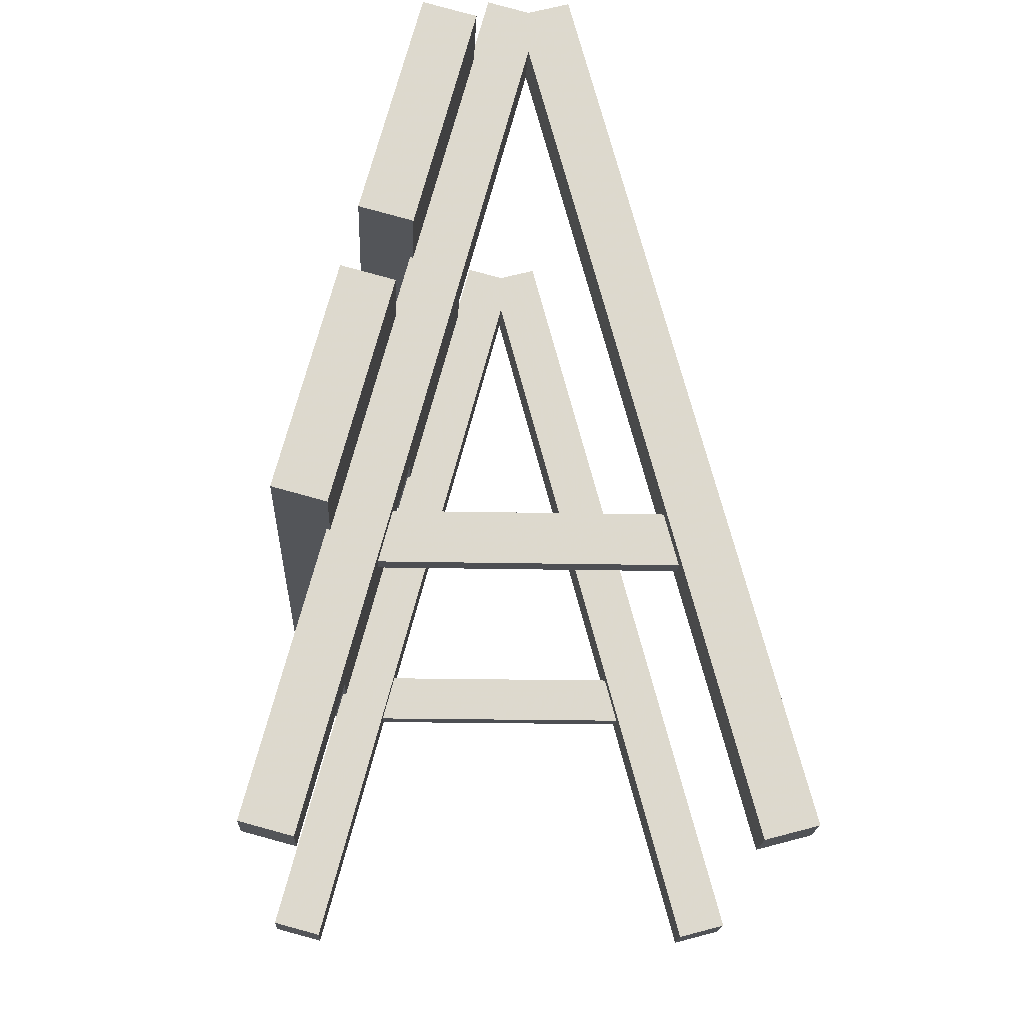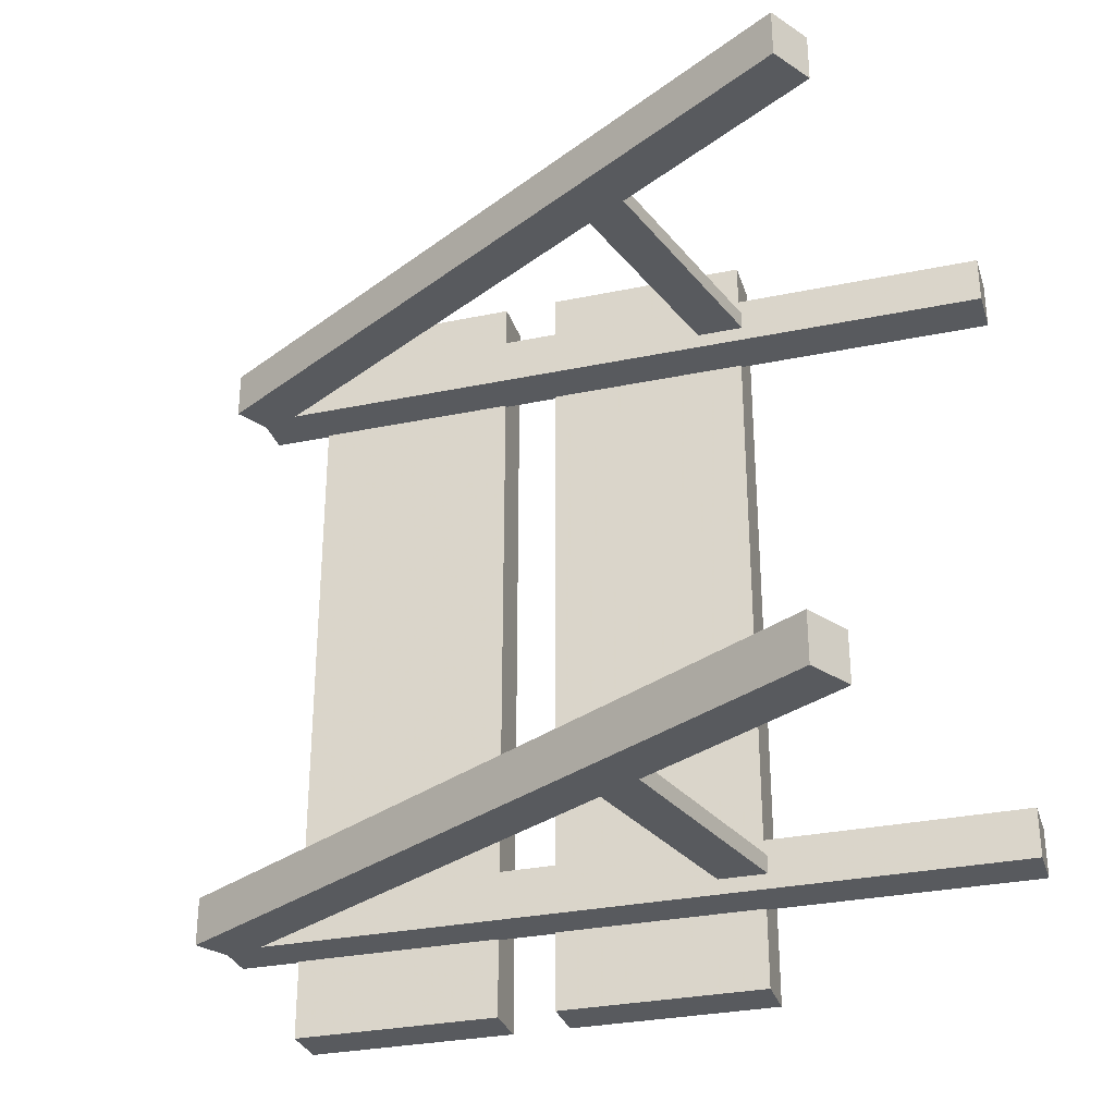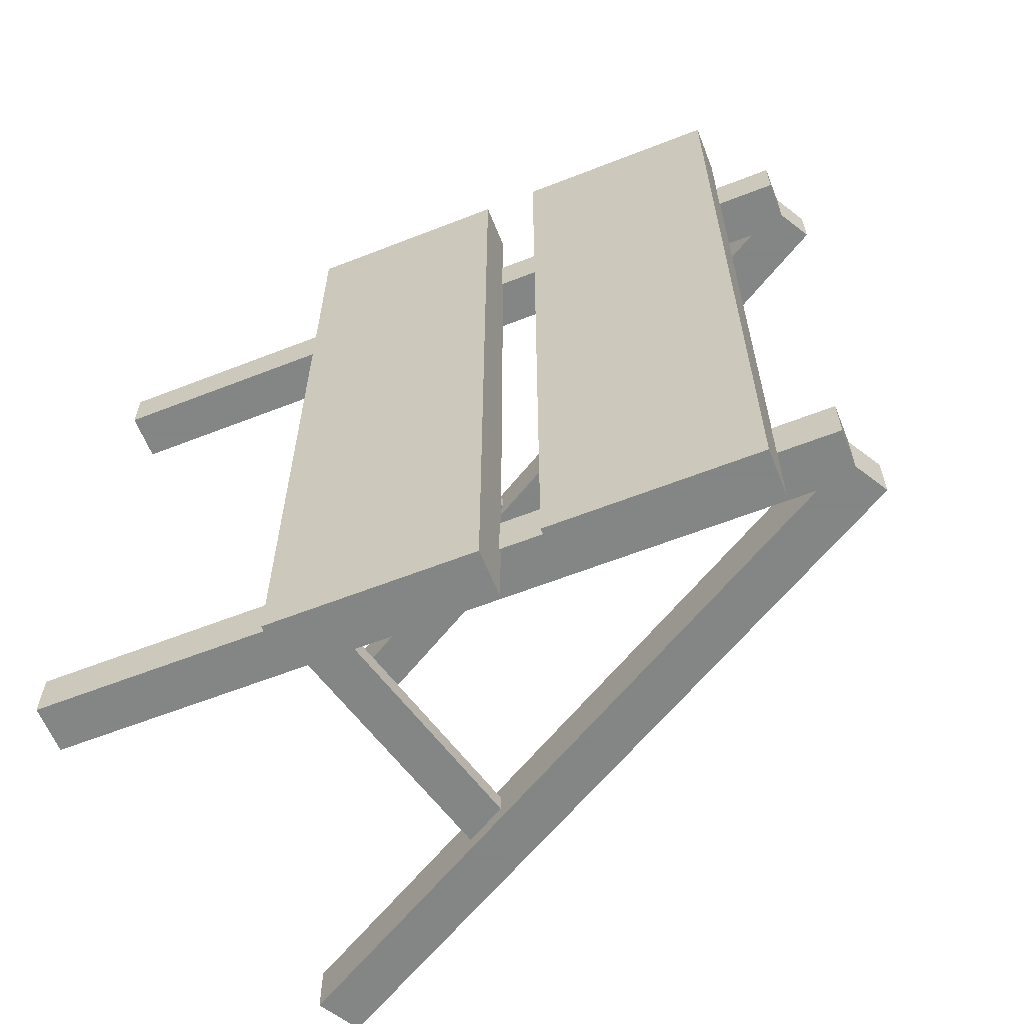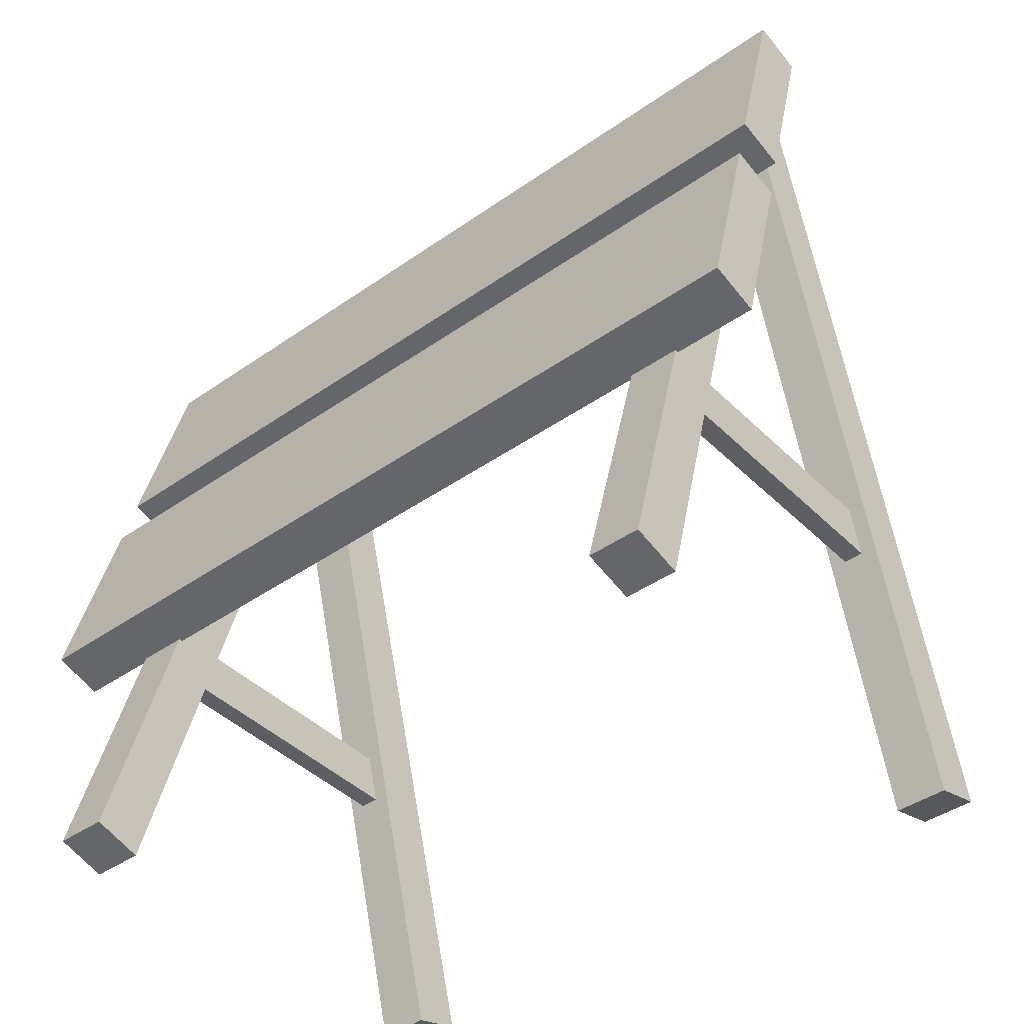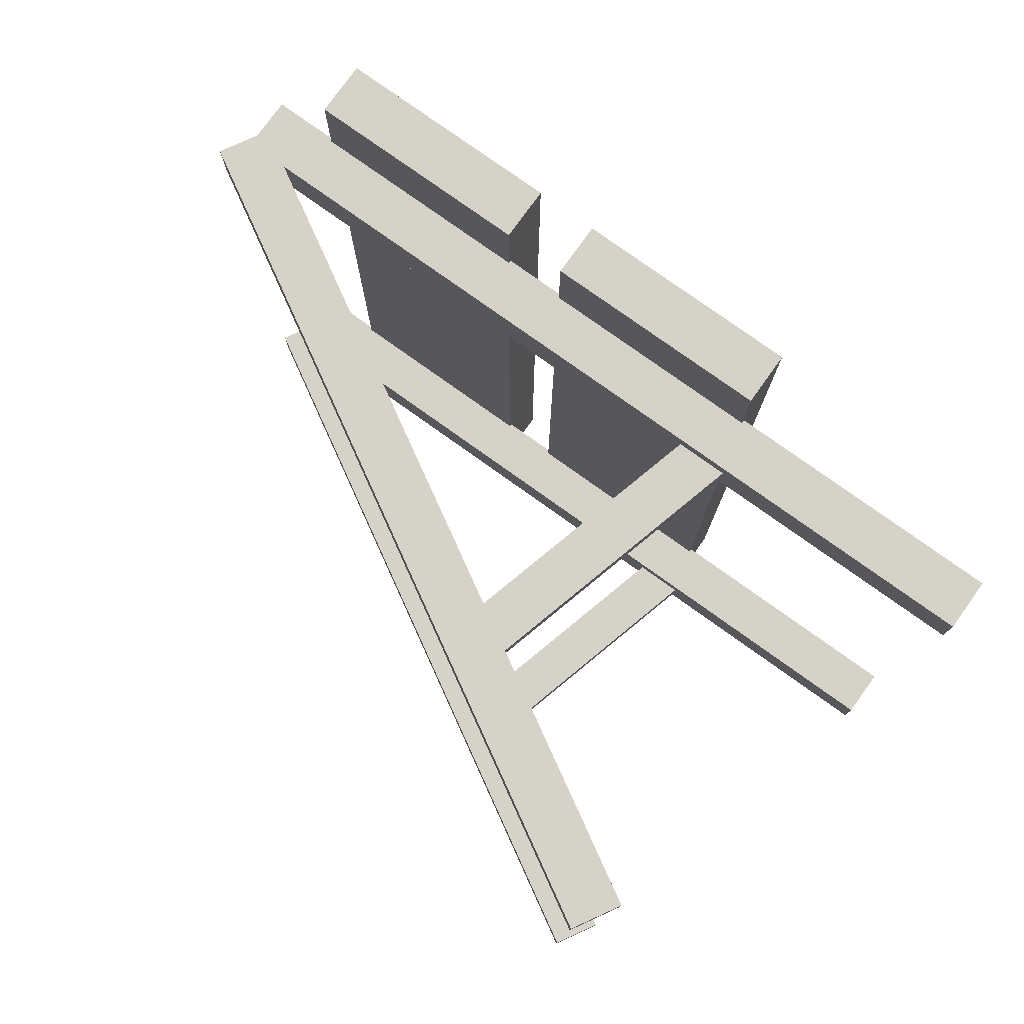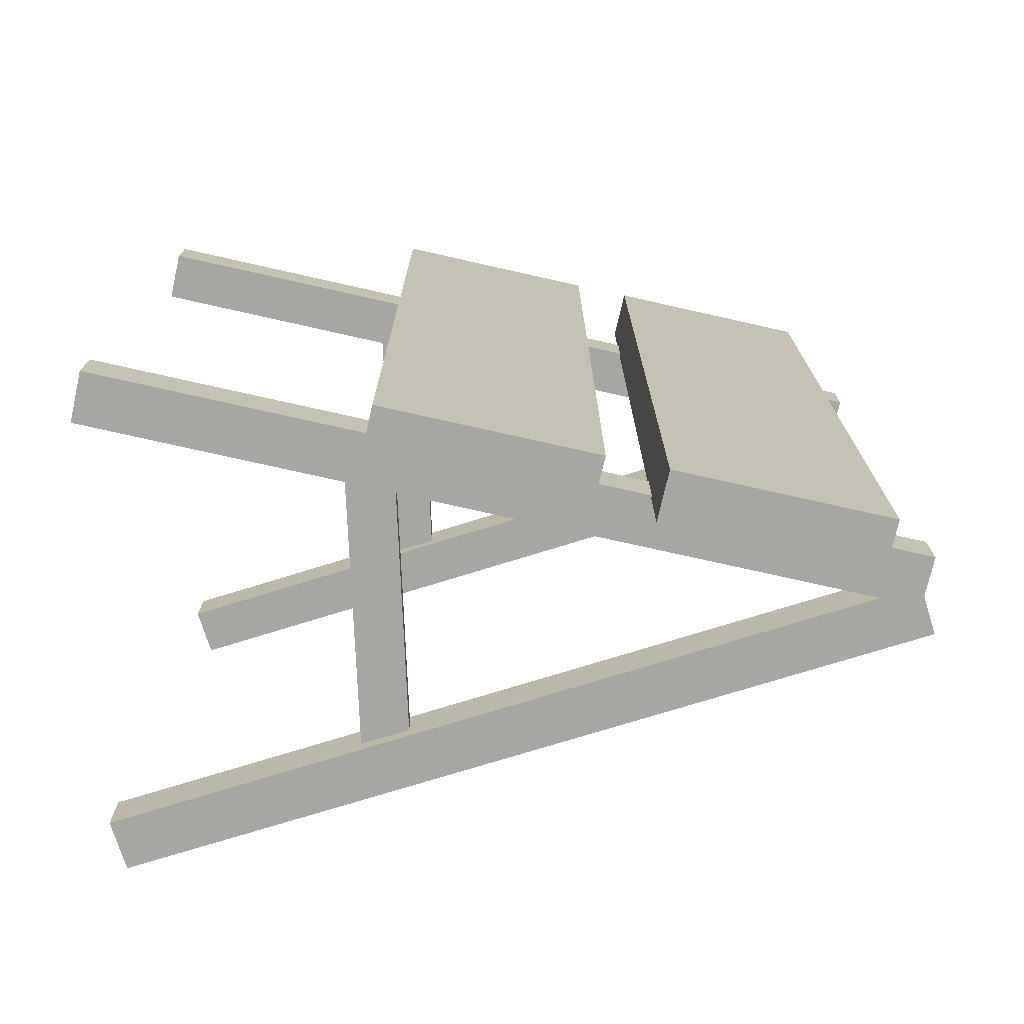
<metadata>
{"format":"obj","ext":"obj","renderer":"f3d","projection":"perspective","resolution":1024,"background":"white","views":[{"elev":-17.6,"azim":177.4,"up":"+Y"},{"elev":-30.6,"azim":-58.3,"up":"+Z"},{"elev":-61.6,"azim":126.7,"up":"+Z"},{"elev":-41.8,"azim":130.3,"up":"+Y"},{"elev":78.0,"azim":-39.4,"up":"+Z"},{"elev":-74.0,"azim":92.3,"up":"+Z"}]}
</metadata>
<code>
o Road_Barrier_Type1_Cube.026
v -0.2786 0.007652 0.4046
v -0.0302 0.9345 0.4046
v -0.2786 0.007652 0.3454
v -0.0302 0.9345 0.3454
v -0.2214 -0.007652 0.4046
v 0.02692 0.9192 0.4046
v -0.2214 -0.007652 0.3454
v 0.02692 0.9192 0.3454
v -0.2786 0.007652 -0.3454
v -0.0302 0.9345 -0.3454
v -0.2786 0.007652 -0.4046
v -0.0302 0.9345 -0.4046
v -0.2214 -0.007652 -0.3454
v 0.02692 0.9192 -0.3454
v -0.2214 -0.007652 -0.4046
v 0.02692 0.9192 -0.4046
v 0.2509 -0.007652 -0.3454
v 0.002535 0.9192 -0.3454
v 0.2509 -0.007652 -0.4046
v 0.002535 0.9192 -0.4046
v 0.308 0.007652 -0.3454
v 0.05965 0.9345 -0.3454
v 0.308 0.007652 -0.4046
v 0.05965 0.9345 -0.4046
v 0.2509 -0.007652 0.4046
v 0.002535 0.9192 0.4046
v 0.2509 -0.007652 0.3454
v 0.002535 0.9192 0.3454
v 0.308 0.007652 0.4046
v 0.05965 0.9345 0.4046
v 0.308 0.007652 0.3454
v 0.05965 0.9345 0.3454
v 0.1979 0.637 0.5
v 0.1332 0.8785 0.5
v 0.1979 0.637 -0.5
v 0.1332 0.8785 -0.5
v 0.1402 0.6215 0.5
v 0.07552 0.863 0.5
v 0.1402 0.6215 -0.5
v 0.07552 0.863 -0.5
v 0.2799 0.3284 0.5
v 0.2152 0.5699 0.5
v 0.2799 0.3284 -0.5
v 0.2152 0.5699 -0.5
v 0.2223 0.3129 0.5
v 0.1576 0.5544 0.5
v 0.2223 0.3129 -0.5
v 0.1576 0.5544 -0.5
v -0.1769 0.2847 -0.3862
v -0.1769 0.3403 -0.3862
v -0.1769 0.2847 -0.3638
v -0.1769 0.3403 -0.3638
v 0.1769 0.2847 -0.3862
v 0.1769 0.3403 -0.3862
v 0.1769 0.2847 -0.3638
v 0.1769 0.3403 -0.3638
v -0.1769 0.2847 0.3638
v -0.1769 0.3403 0.3638
v -0.1769 0.2847 0.3862
v -0.1769 0.3403 0.3862
v 0.1769 0.2847 0.3638
v 0.1769 0.3403 0.3638
v 0.1769 0.2847 0.3862
v 0.1769 0.3403 0.3862
v 0.1979 0.637 -0.3
v 0.1979 0.637 -0.1
v 0.1979 0.637 0.1
v 0.1979 0.637 0.3
v 0.1332 0.8785 0.3
v 0.1332 0.8785 0.1
v 0.1332 0.8785 -0.1
v 0.1332 0.8785 -0.3
v 0.1402 0.6215 0.3
v 0.1402 0.6215 0.1
v 0.1402 0.6215 -0.1
v 0.1402 0.6215 -0.3
v 0.07552 0.863 -0.3
v 0.07552 0.863 -0.1
v 0.07552 0.863 0.1
v 0.07552 0.863 0.3
v 0.2799 0.3284 -0.3
v 0.2799 0.3284 -0.1
v 0.2799 0.3284 0.1
v 0.2799 0.3284 0.3
v 0.2152 0.5699 0.3
v 0.2152 0.5699 0.1
v 0.2152 0.5699 -0.1
v 0.2152 0.5699 -0.3
v 0.2223 0.3129 0.3
v 0.2223 0.3129 0.1
v 0.2223 0.3129 -0.1
v 0.2223 0.3129 -0.3
v 0.1576 0.5544 -0.3
v 0.1576 0.5544 -0.1
v 0.1576 0.5544 0.1
v 0.1576 0.5544 0.3
f 1 2 4 3
f 3 4 8 7
f 7 8 6 5
f 5 6 2 1
f 3 7 5 1
f 8 4 2 6
f 9 10 12 11
f 11 12 16 15
f 15 16 14 13
f 13 14 10 9
f 11 15 13 9
f 16 12 10 14
f 17 18 20 19
f 19 20 24 23
f 23 24 22 21
f 21 22 18 17
f 19 23 21 17
f 24 20 18 22
f 25 26 28 27
f 27 28 32 31
f 31 32 30 29
f 29 30 26 25
f 27 31 29 25
f 32 28 26 30
f 65 35 36 72
f 35 39 40 36
f 73 37 38 80
f 37 33 34 38
f 68 33 37 73
f 80 38 34 69
f 81 43 44 88
f 43 47 48 44
f 89 45 46 96
f 45 41 42 46
f 84 41 45 89
f 96 46 42 85
f 49 51 52 50
f 51 55 56 52
f 55 53 54 56
f 53 49 50 54
f 51 49 53 55
f 56 54 50 52
f 57 59 60 58
f 59 63 64 60
f 63 61 62 64
f 61 57 58 62
f 59 57 61 63
f 64 62 58 60
f 40 77 72 36
f 77 78 71 72
f 78 79 70 71
f 79 80 69 70
f 35 65 76 39
f 65 66 75 76
f 66 67 74 75
f 67 68 73 74
f 39 76 77 40
f 76 75 78 77
f 75 74 79 78
f 74 73 80 79
f 33 68 69 34
f 68 67 70 69
f 67 66 71 70
f 66 65 72 71
f 48 93 88 44
f 93 94 87 88
f 94 95 86 87
f 95 96 85 86
f 43 81 92 47
f 81 82 91 92
f 82 83 90 91
f 83 84 89 90
f 47 92 93 48
f 92 91 94 93
f 91 90 95 94
f 90 89 96 95
f 41 84 85 42
f 84 83 86 85
f 83 82 87 86
f 82 81 88 87

</code>
